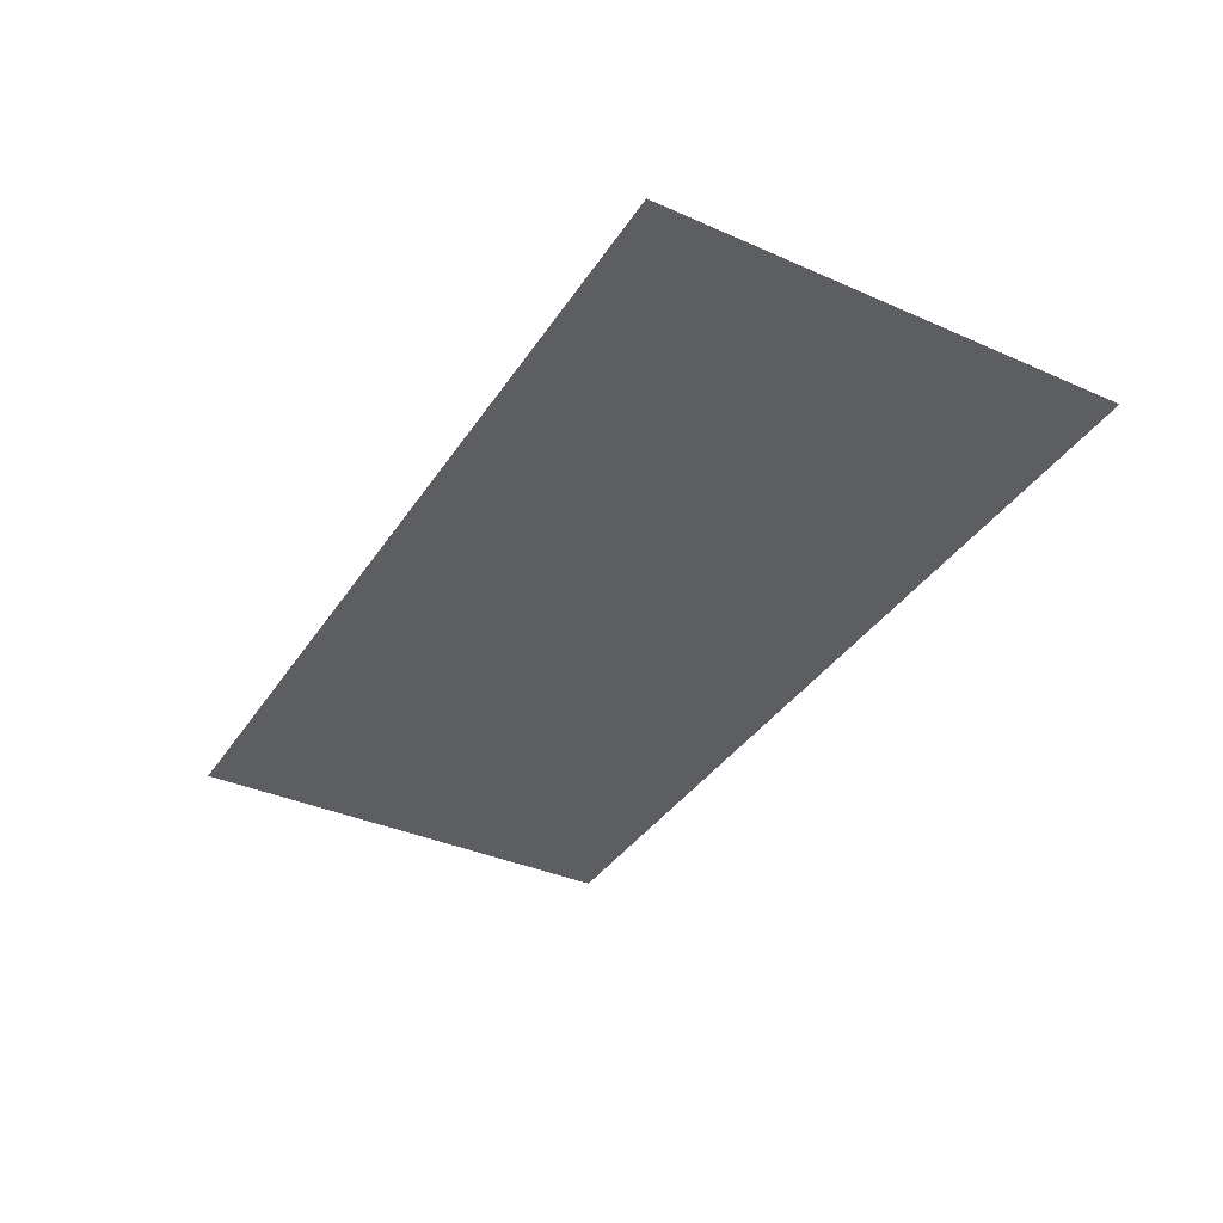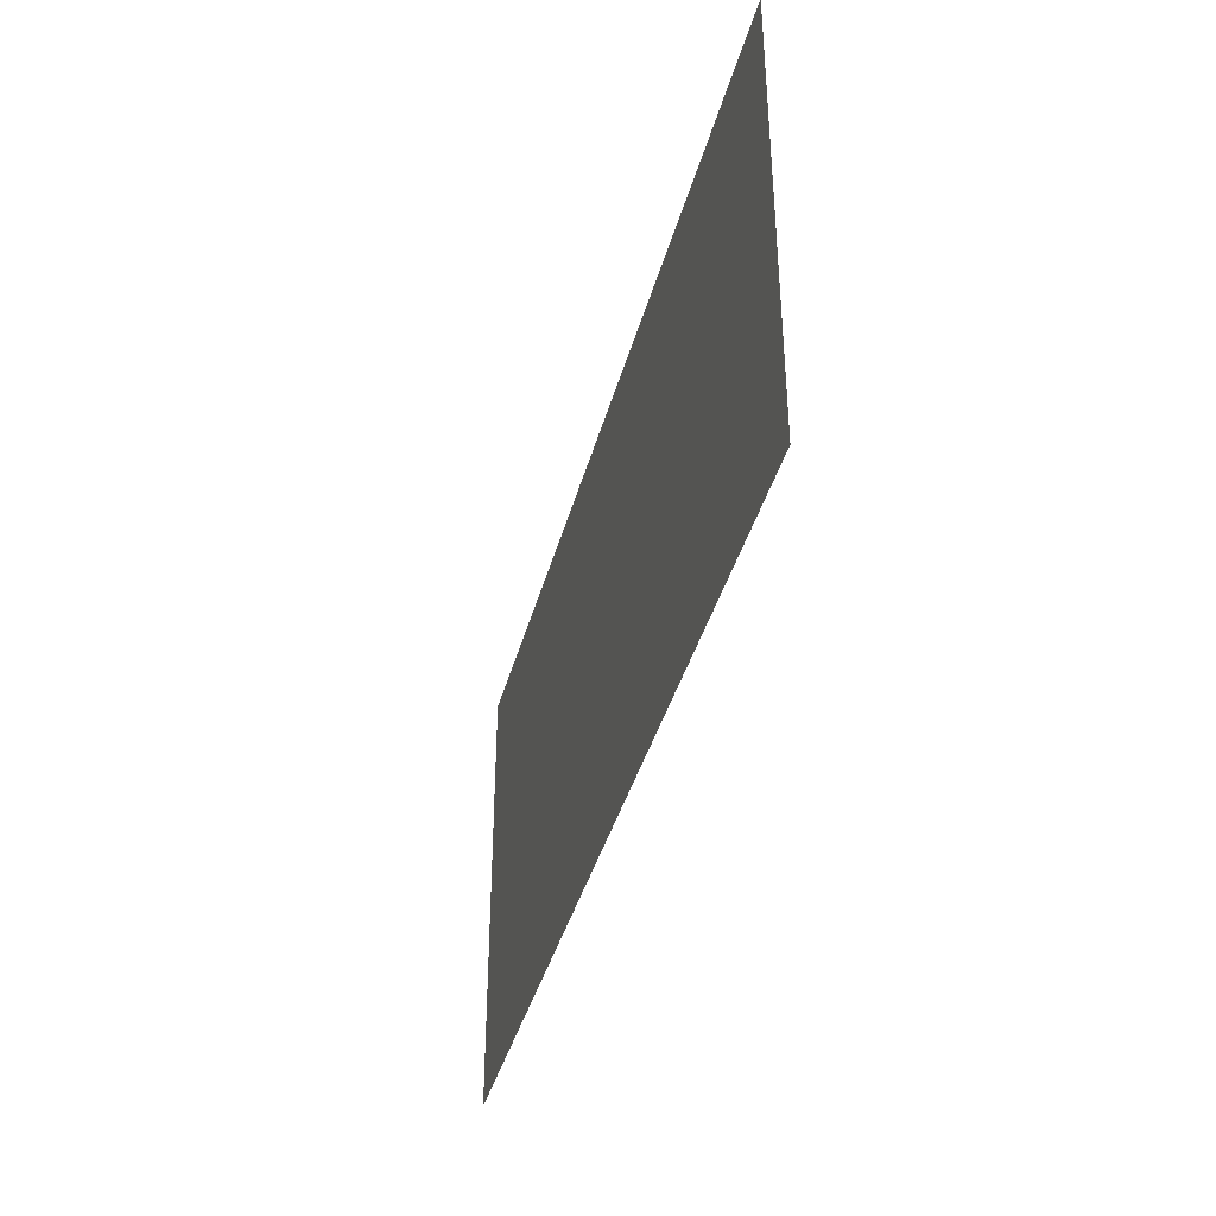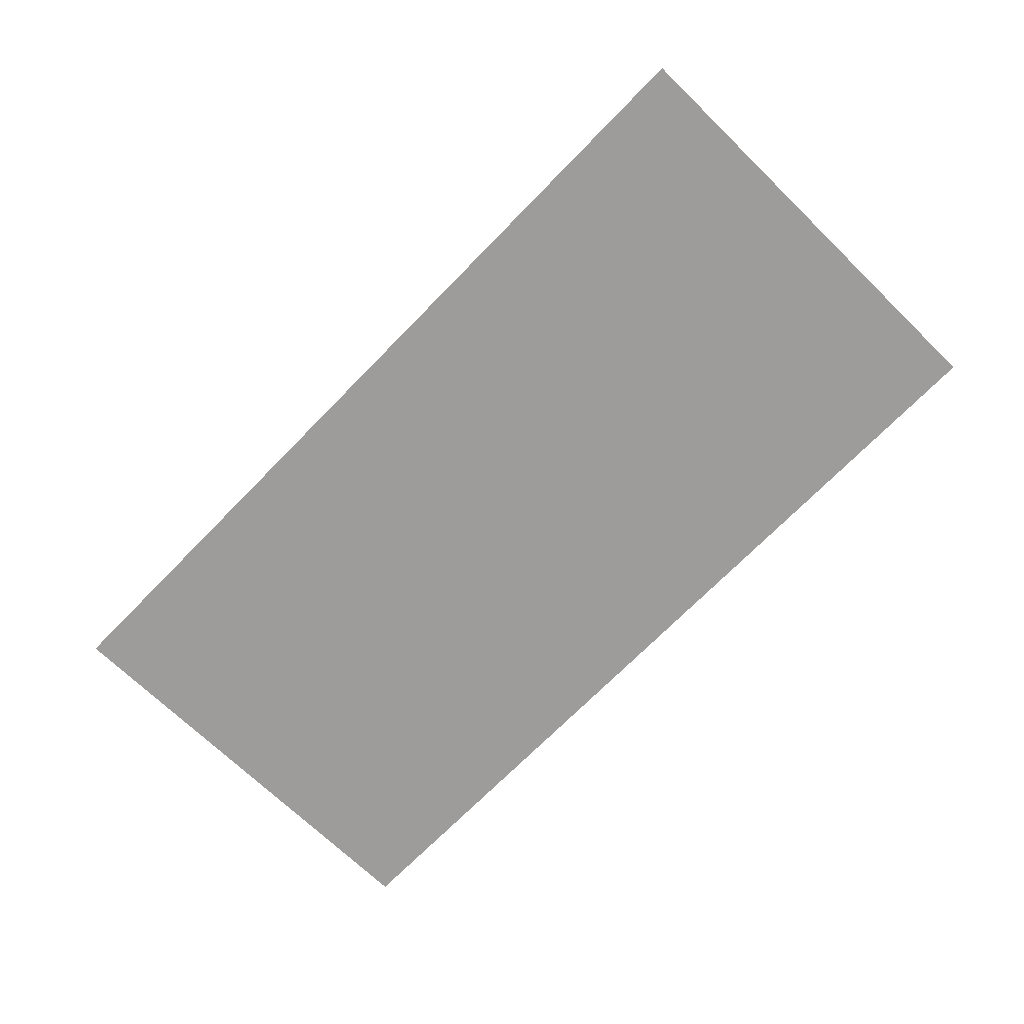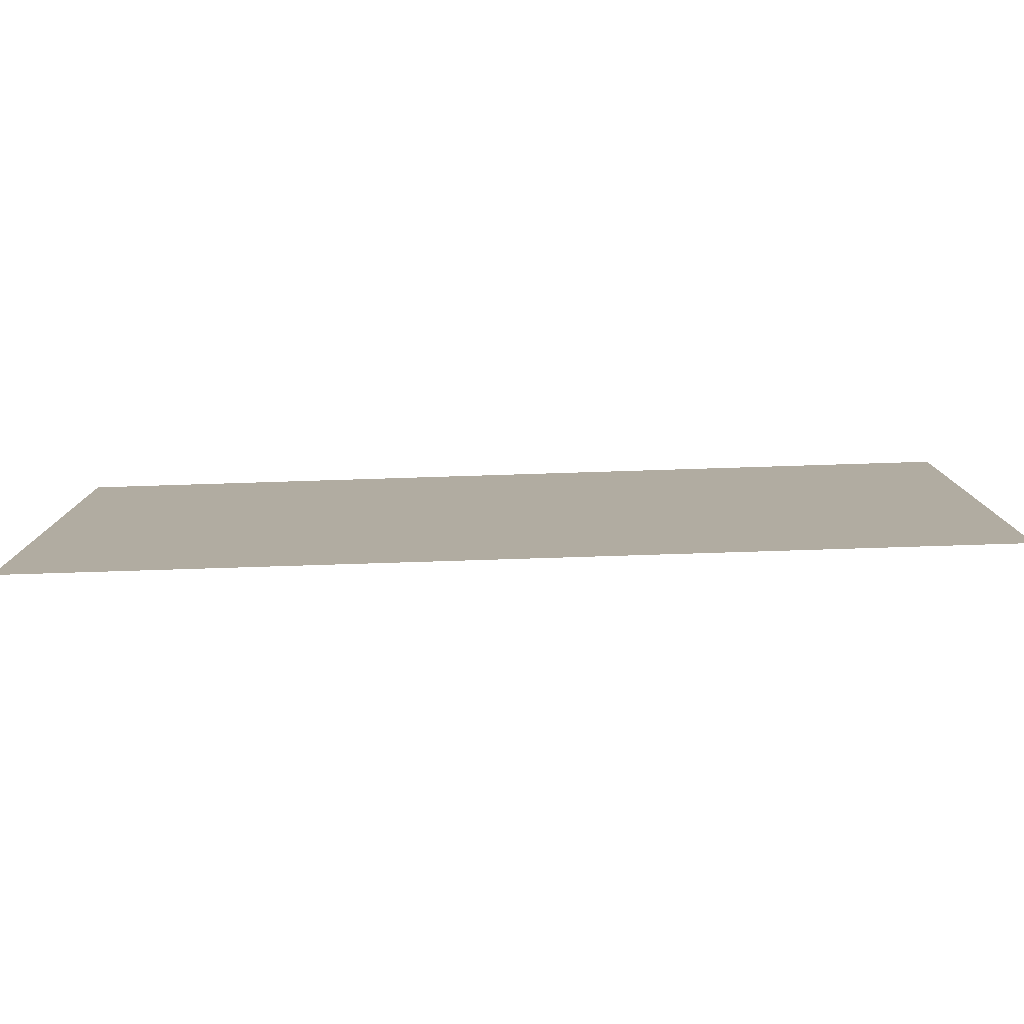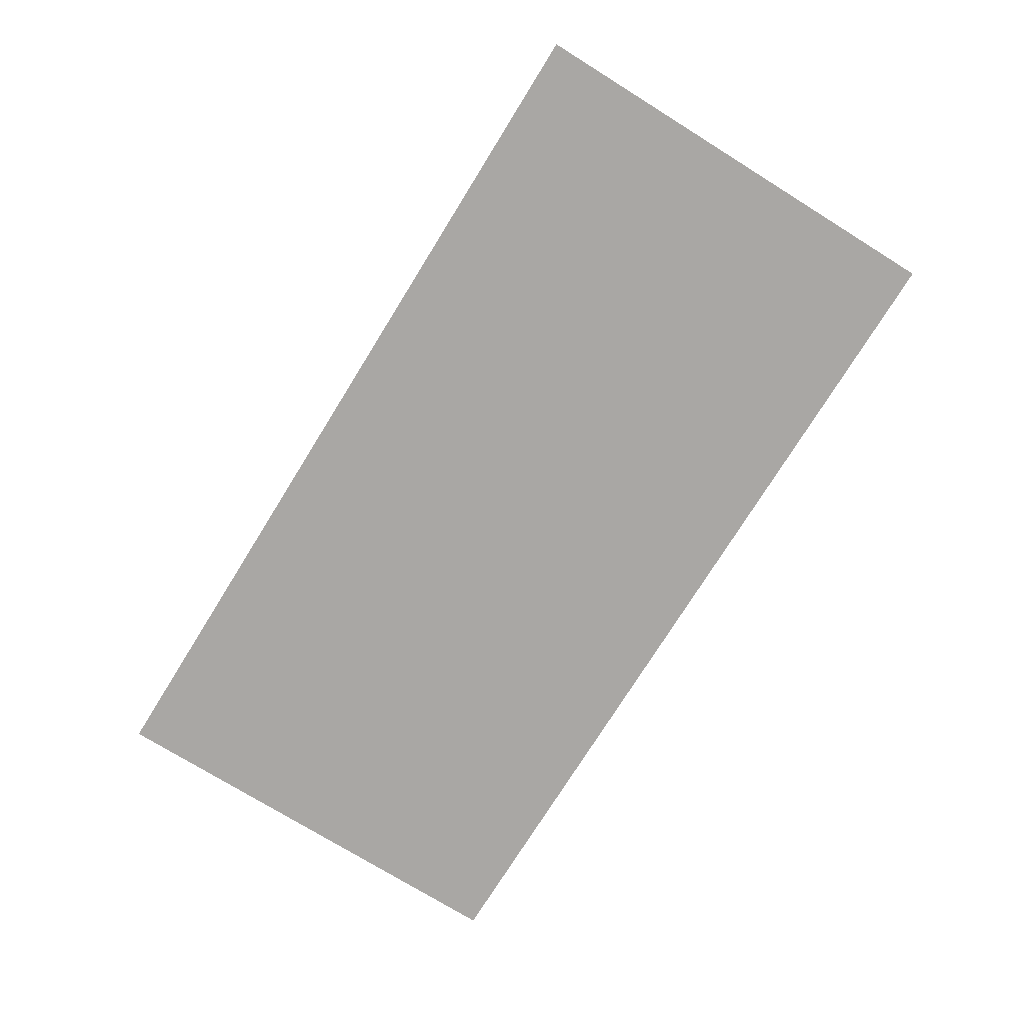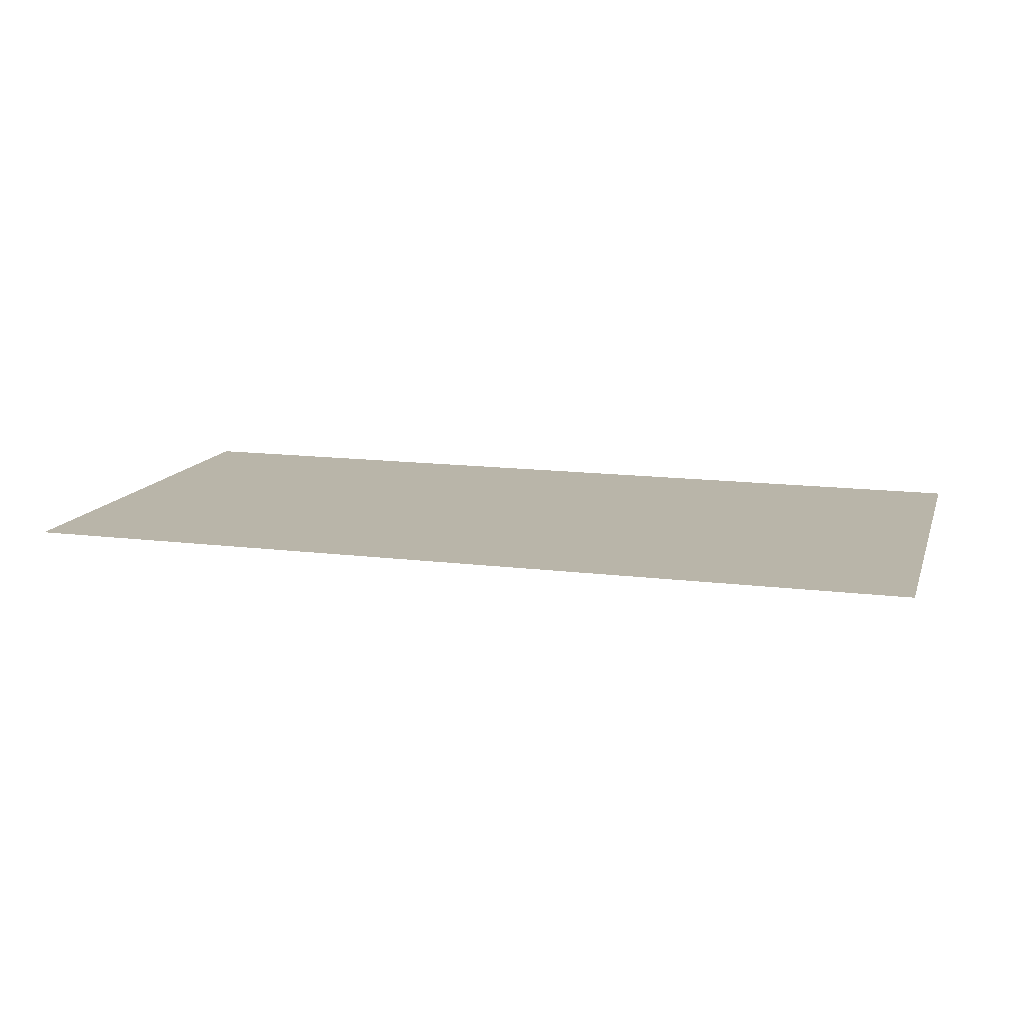
<metadata>
{"format":"obj","ext":"obj","renderer":"f3d","projection":"perspective","resolution":1024,"background":"white","views":[{"elev":-37.3,"azim":60.5,"up":"+Y"},{"elev":-39.2,"azim":75.5,"up":"+Z"},{"elev":-70.0,"azim":45.8,"up":"+Y"},{"elev":-79.6,"azim":-178.2,"up":"+Z"},{"elev":-74.8,"azim":58.2,"up":"+Y"},{"elev":13.4,"azim":-164.0,"up":"+Y"}]}
</metadata>
<code>
g m_dlc5_map_clouds_08
v -9 0 4.5
v -9 1.998e-15 -4.5
v 9 1.998e-15 -4.5
v 9 0 4.5
g m_dlc5_map_clouds_08_0
f 3 2 1
f 4 3 1

</code>
